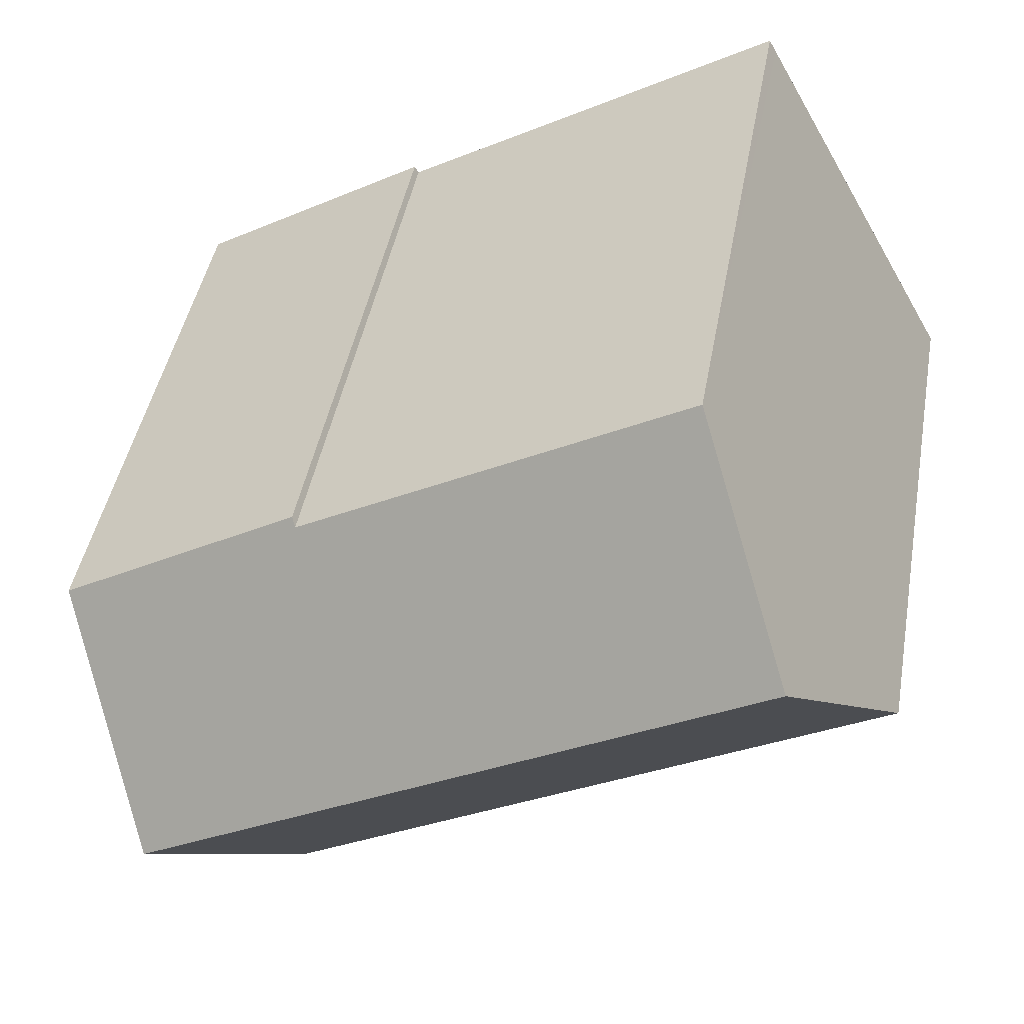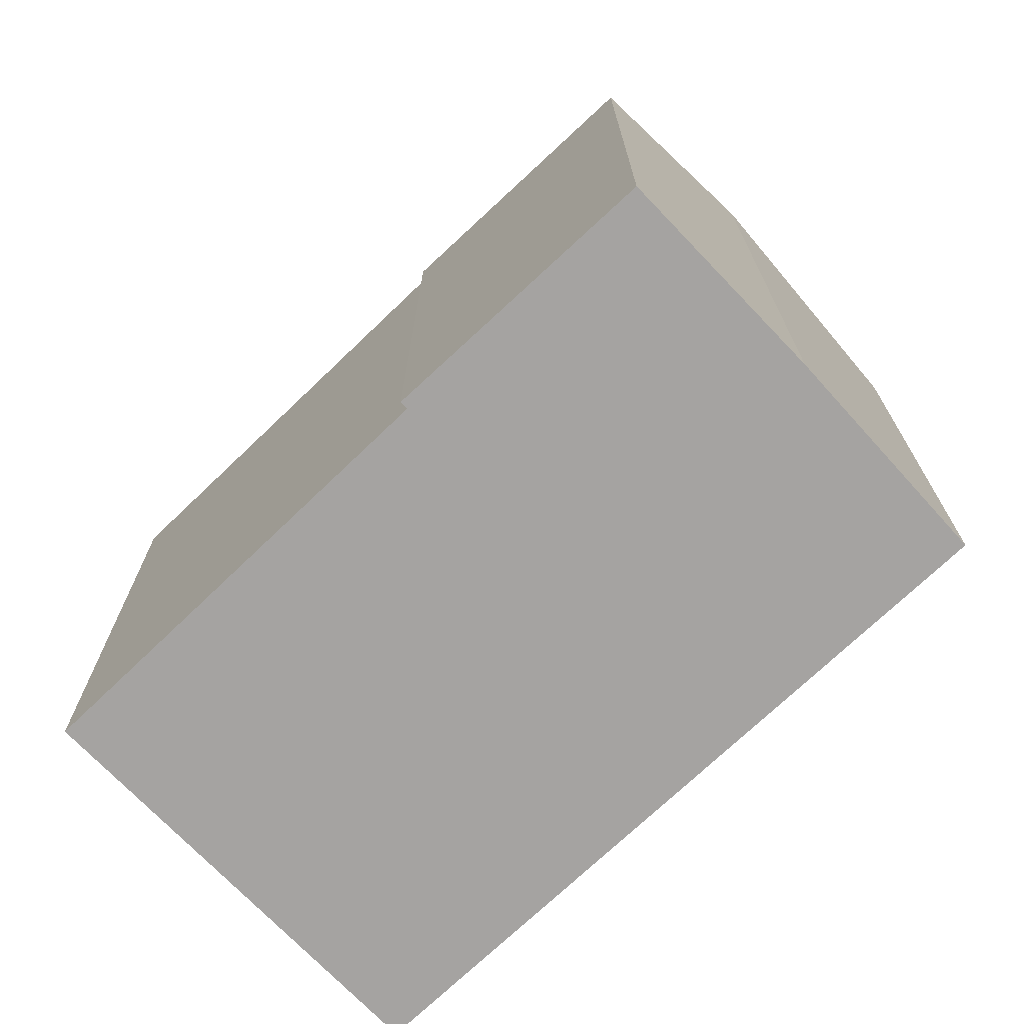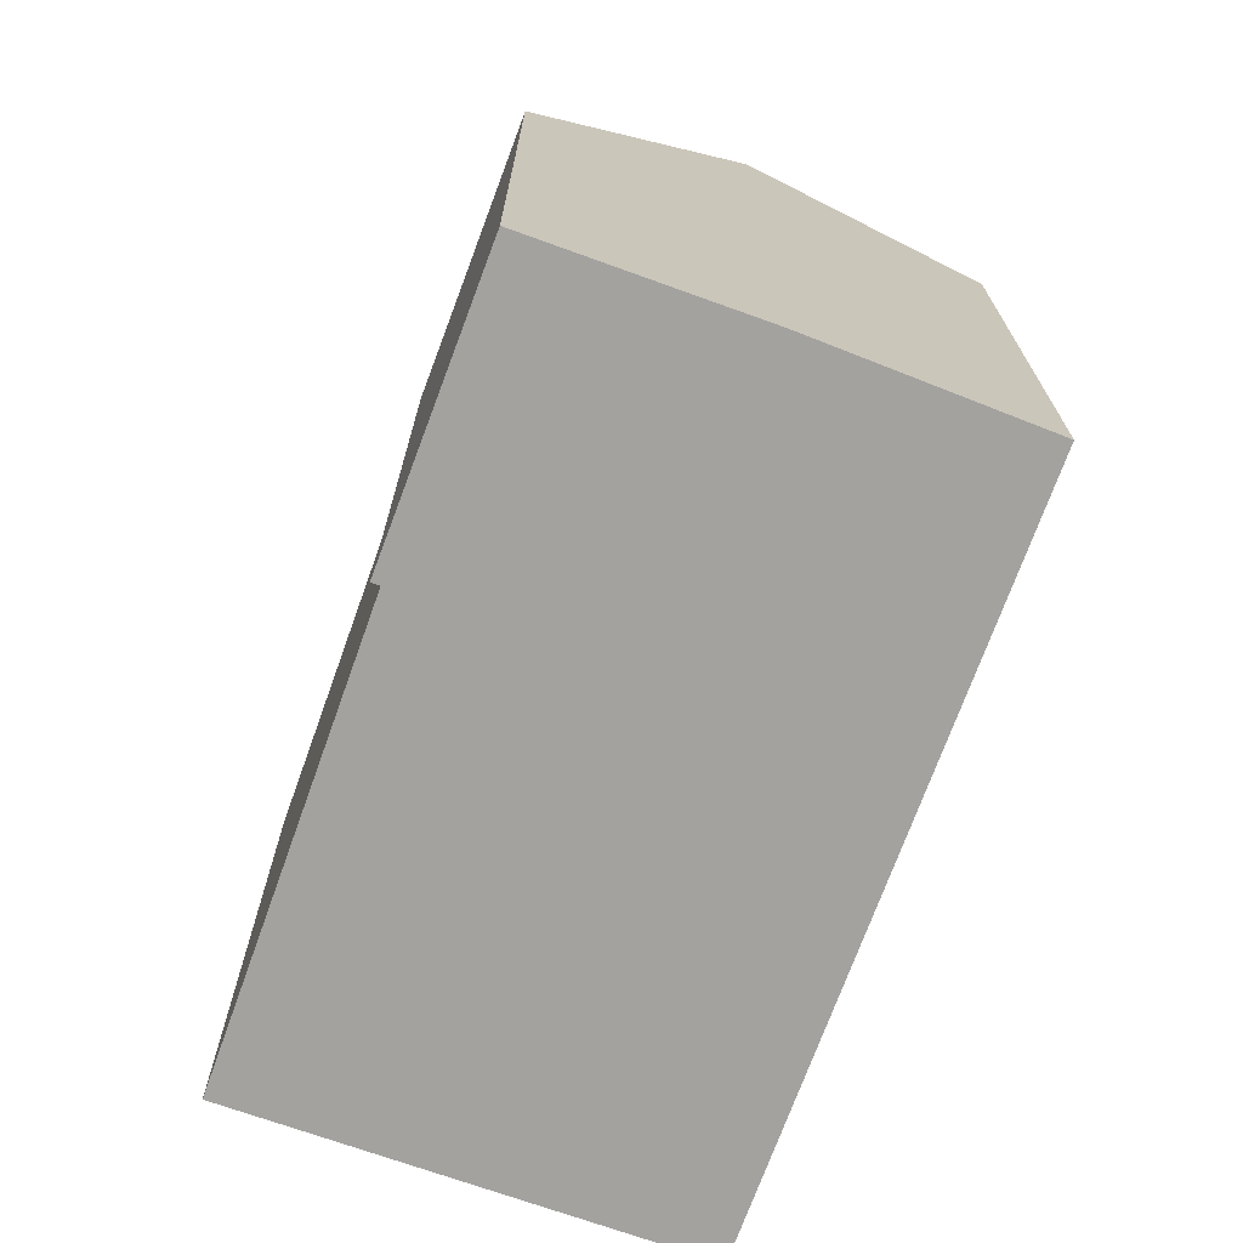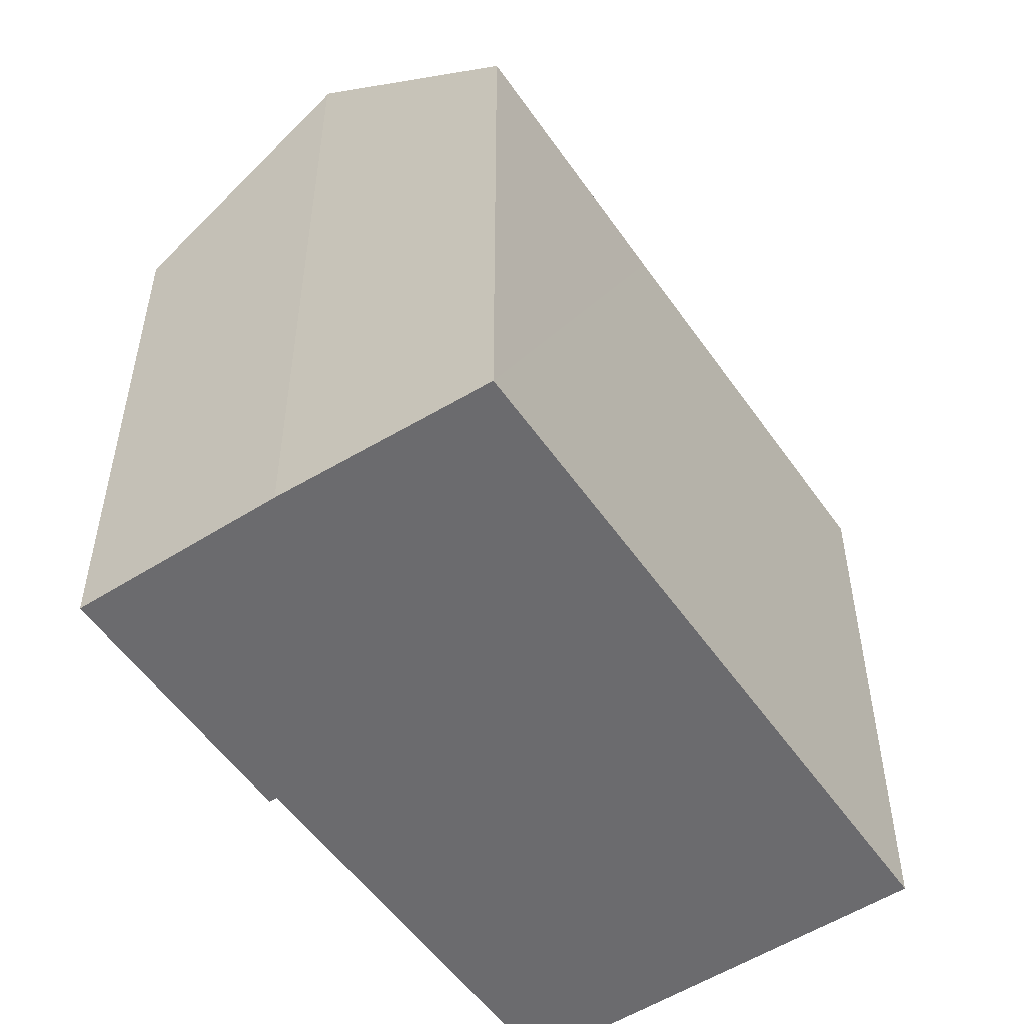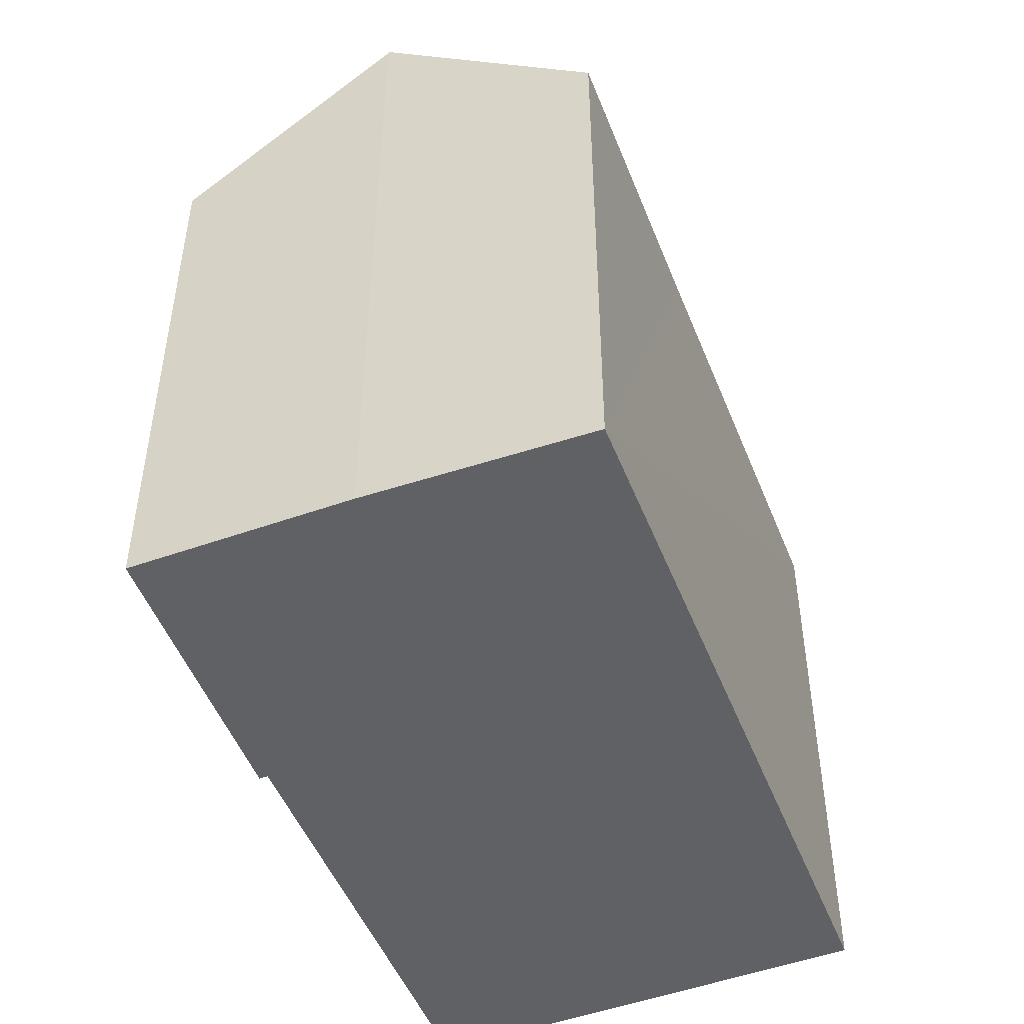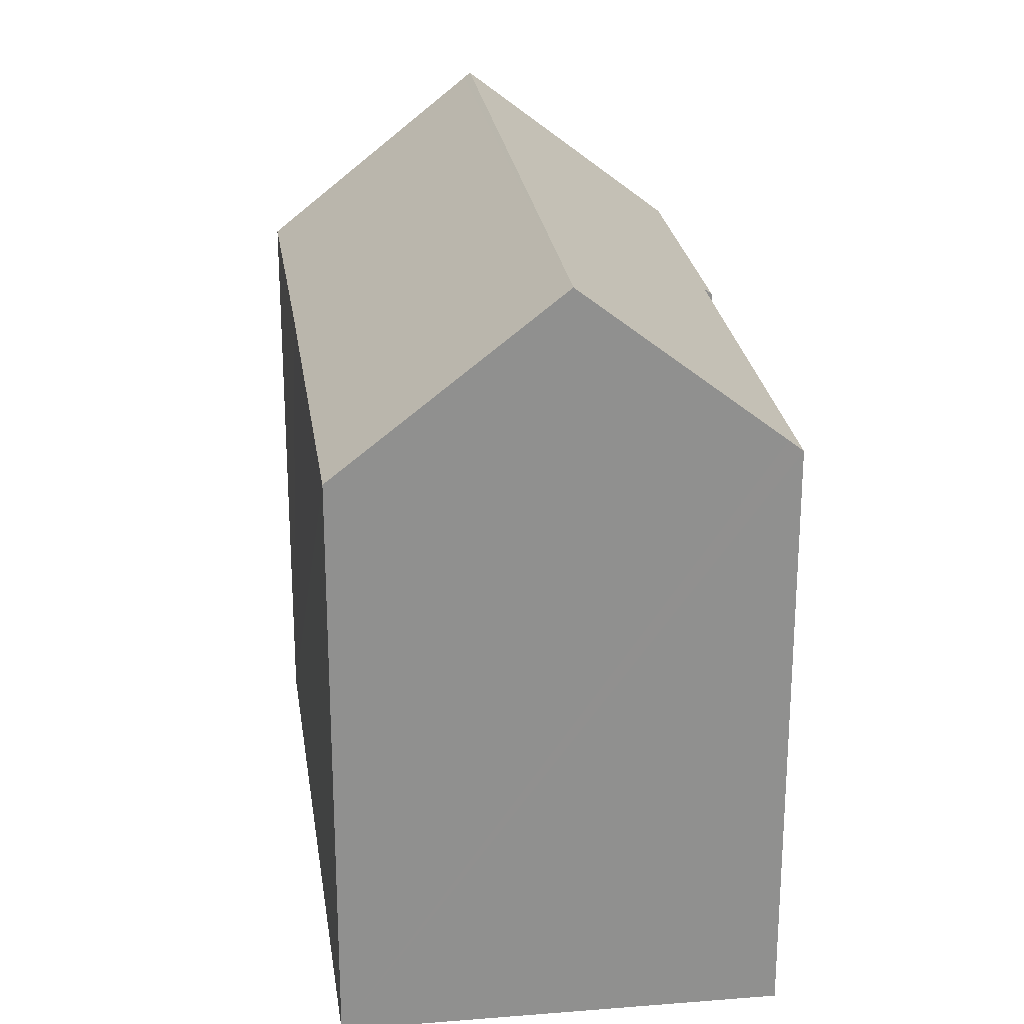
<metadata>
{"format":"obj","ext":"obj","renderer":"f3d","projection":"perspective","resolution":1024,"background":"white","views":[{"elev":43.7,"azim":-169.9,"up":"+Z"},{"elev":-73.1,"azim":73.5,"up":"+Y"},{"elev":-72.5,"azim":100.0,"up":"+Y"},{"elev":-53.5,"azim":154.0,"up":"+Y"},{"elev":-49.9,"azim":141.2,"up":"+Y"},{"elev":24.8,"azim":-68.0,"up":"+Y"}]}
</metadata>
<code>
v  24.36 16.9 0.641
v  17.24 17.03 4.558
v  17.36 16.84 4.769
v  6.209 17.09 10.83
v  5.939 17.41 10.51
v  6.14 17.09 10.87
v  5.915 17.45 10.47
v  4.328 19.97 7.659
v  3.143 21.85 5.563
v  21.2 21.85 -4.853
v  24.21 17.13 0.388
v  21.23 21.82 -4.811
v  21.1 21.7 -5.019
v  18.05 17.13 -10
v  17.84 16.82 -10.34
v  10.77 16.86 -6.207
v  9.875 16.86 -5.694
v  7.991 16.86 -4.608
v  0 16.86 1.032e-15
v  17.24 -2.791e-16 4.558
v  17.36 -2.92e-16 4.769
v  0 0 0
v  4.328 -4.69e-16 7.659
v  5.939 -6.436e-16 10.51
v  6.14 -6.654e-16 10.87
v  3.143 -3.406e-16 5.563
v  5.915 -6.41e-16 10.47
v  6.209 -6.63e-16 10.83
v  24.36 -3.925e-17 0.641
v  21.23 2.946e-16 -4.811
v  24.21 -2.376e-17 0.388
v  18.05 6.123e-16 -10
v  17.84 6.33e-16 -10.34
v  21.2 2.972e-16 -4.853
v  21.1 3.073e-16 -5.019
v  7.991 2.822e-16 -4.608
v  9.875 3.487e-16 -5.694
v  10.77 3.801e-16 -6.207
g defaultobject
f 1 2 3
f 4 5 6
f 5 4 2
f 5 2 7
f 7 2 8
f 8 2 9
f 9 2 10
f 10 2 1
f 10 1 11
f 10 11 12
f 13 9 10
f 9 13 14
f 9 14 15
f 9 15 16
f 9 16 17
f 9 17 18
f 9 18 19
f 20 3 2
f 3 20 21
f 19 8 9
f 8 19 22
f 8 22 7
f 7 22 5
f 5 22 6
f 6 22 23
f 6 23 24
f 6 24 25
f 23 22 26
f 24 23 27
f 25 4 6
f 4 25 2
f 2 25 20
f 20 25 28
f 3 29 1
f 29 3 21
f 11 30 12
f 30 11 1
f 30 1 29
f 30 29 31
f 12 13 10
f 13 12 30
f 13 30 14
f 14 30 15
f 15 30 32
f 15 32 33
f 32 30 34
f 32 34 35
f 33 16 15
f 16 33 17
f 17 33 18
f 18 33 19
f 19 33 22
f 22 33 36
f 36 33 37
f 37 33 38
f 36 26 22
f 26 36 23
f 23 36 27
f 27 36 24
f 24 36 25
f 25 36 28
f 28 36 20
f 20 36 37
f 20 37 38
f 20 38 33
f 20 33 21
f 21 33 29
f 29 33 32
f 29 32 35
f 29 35 34
f 29 34 30
f 29 30 31

</code>
